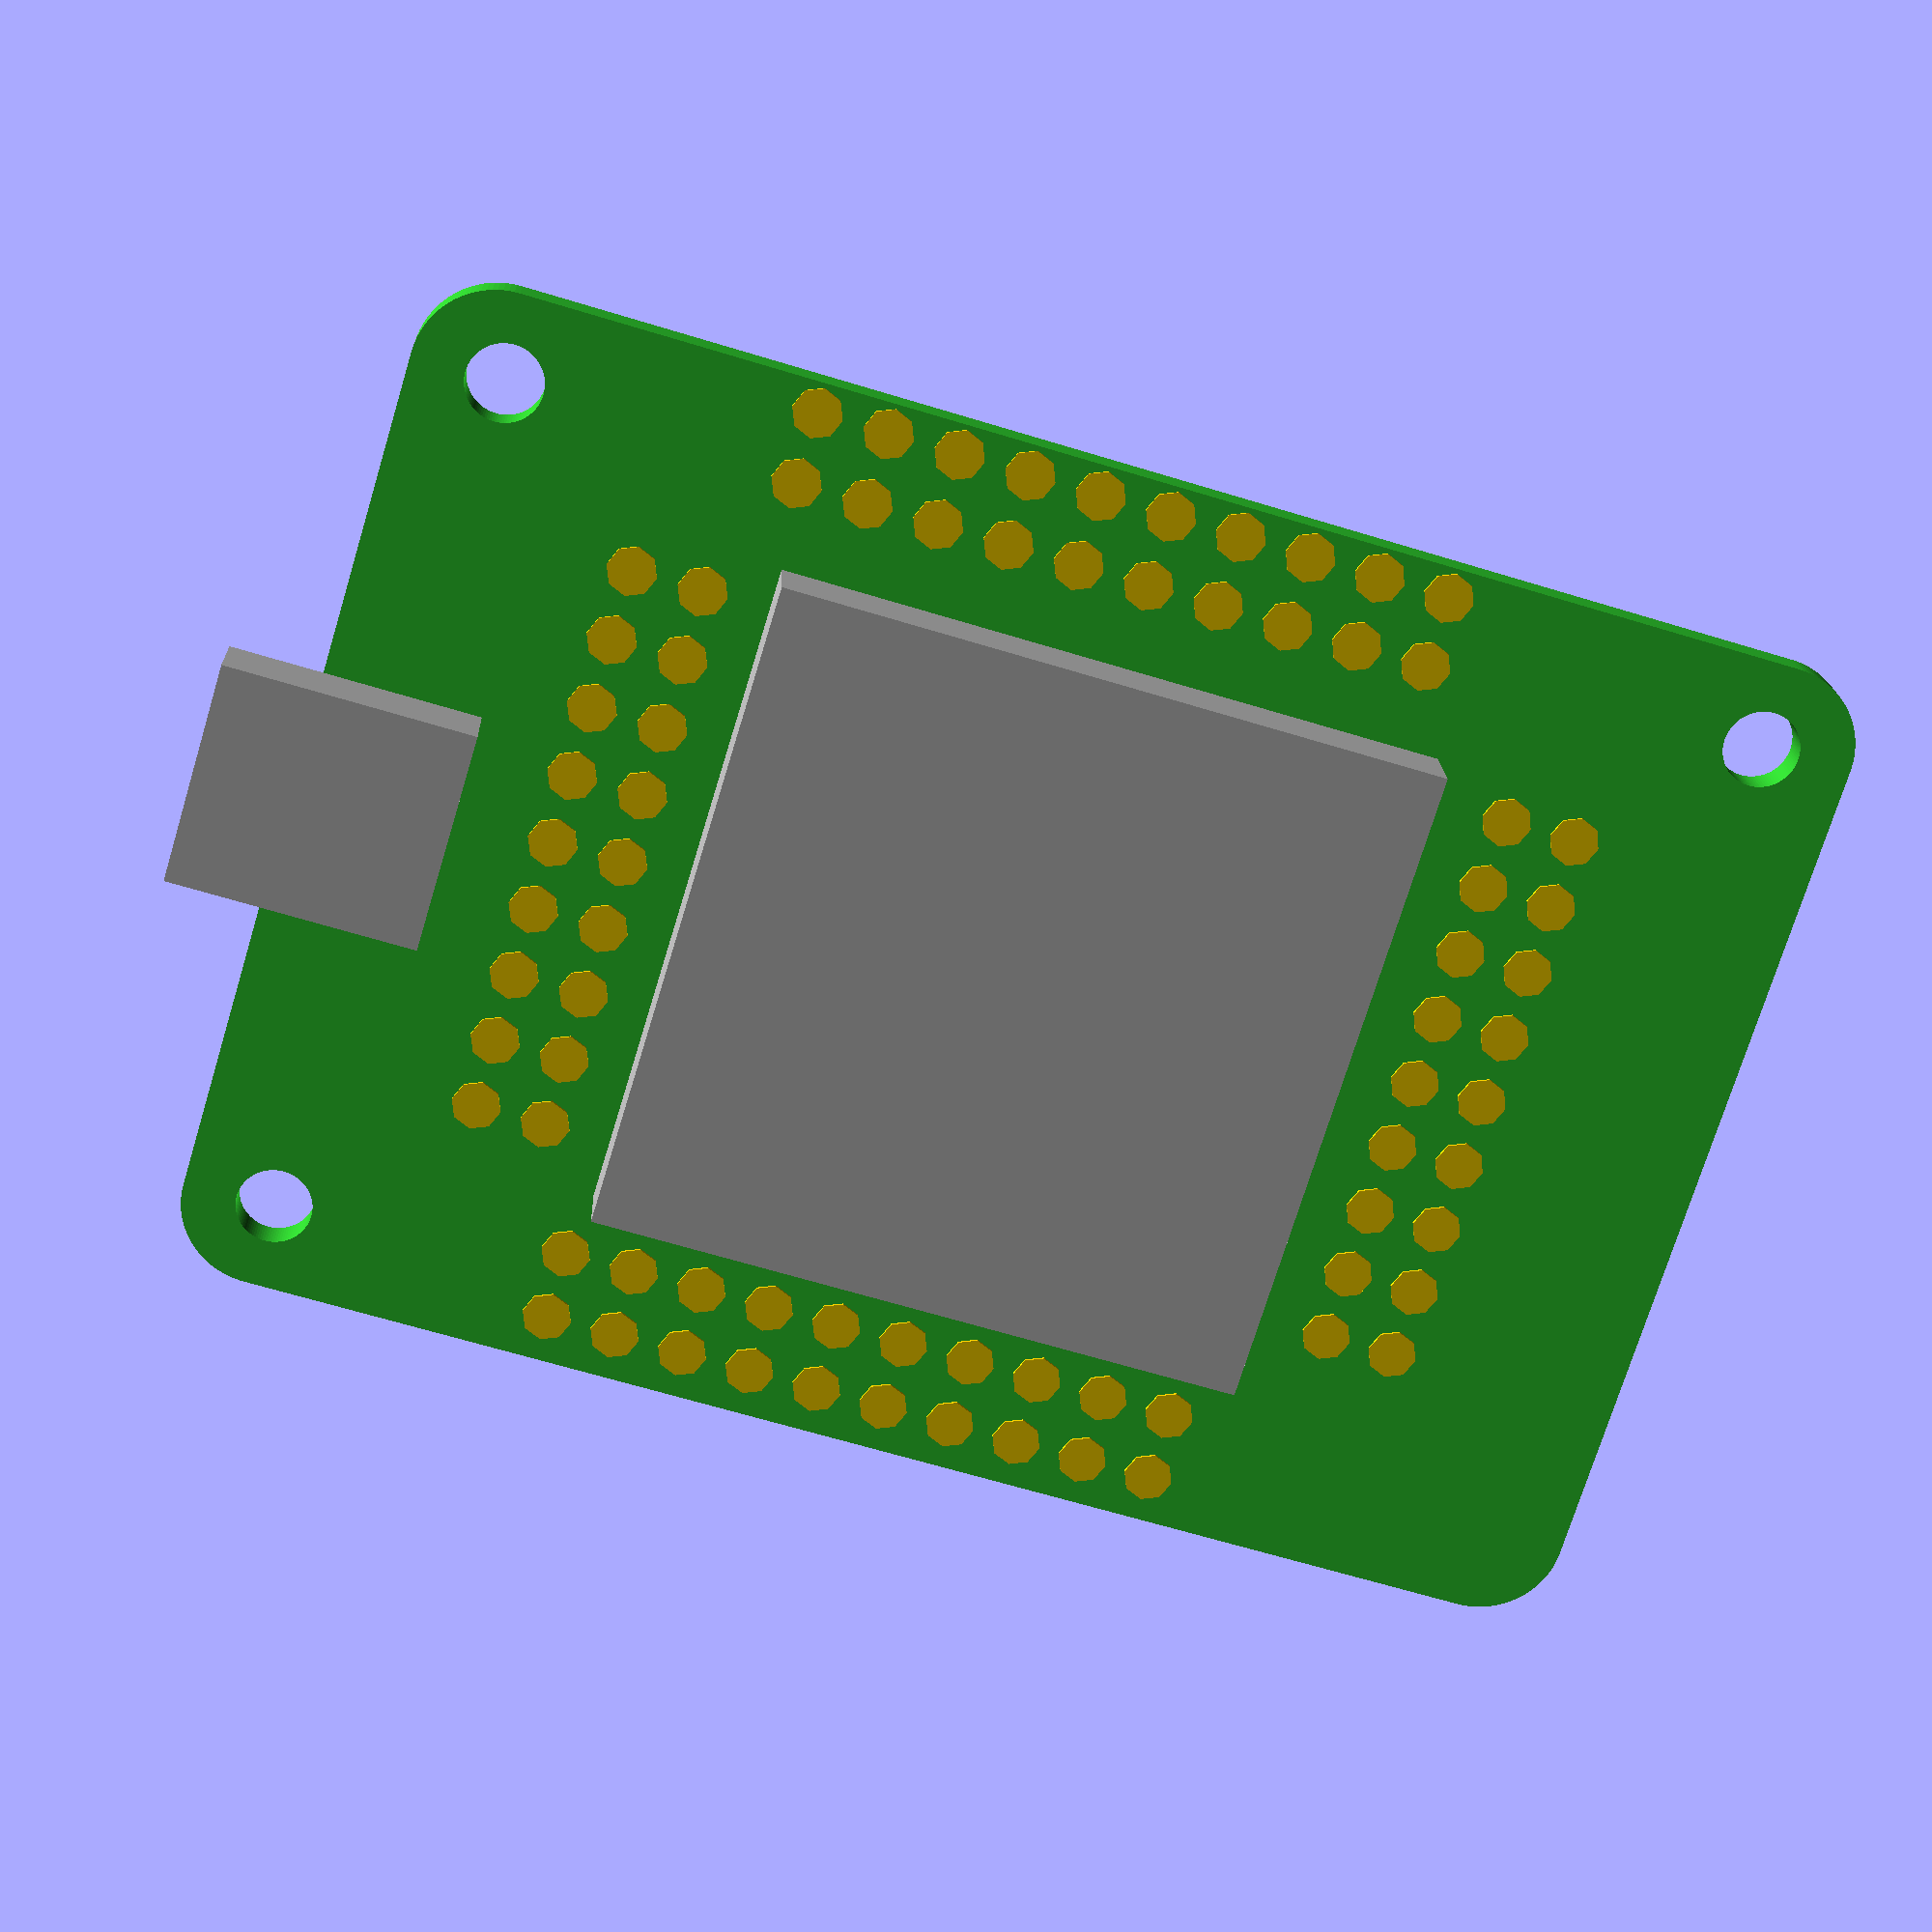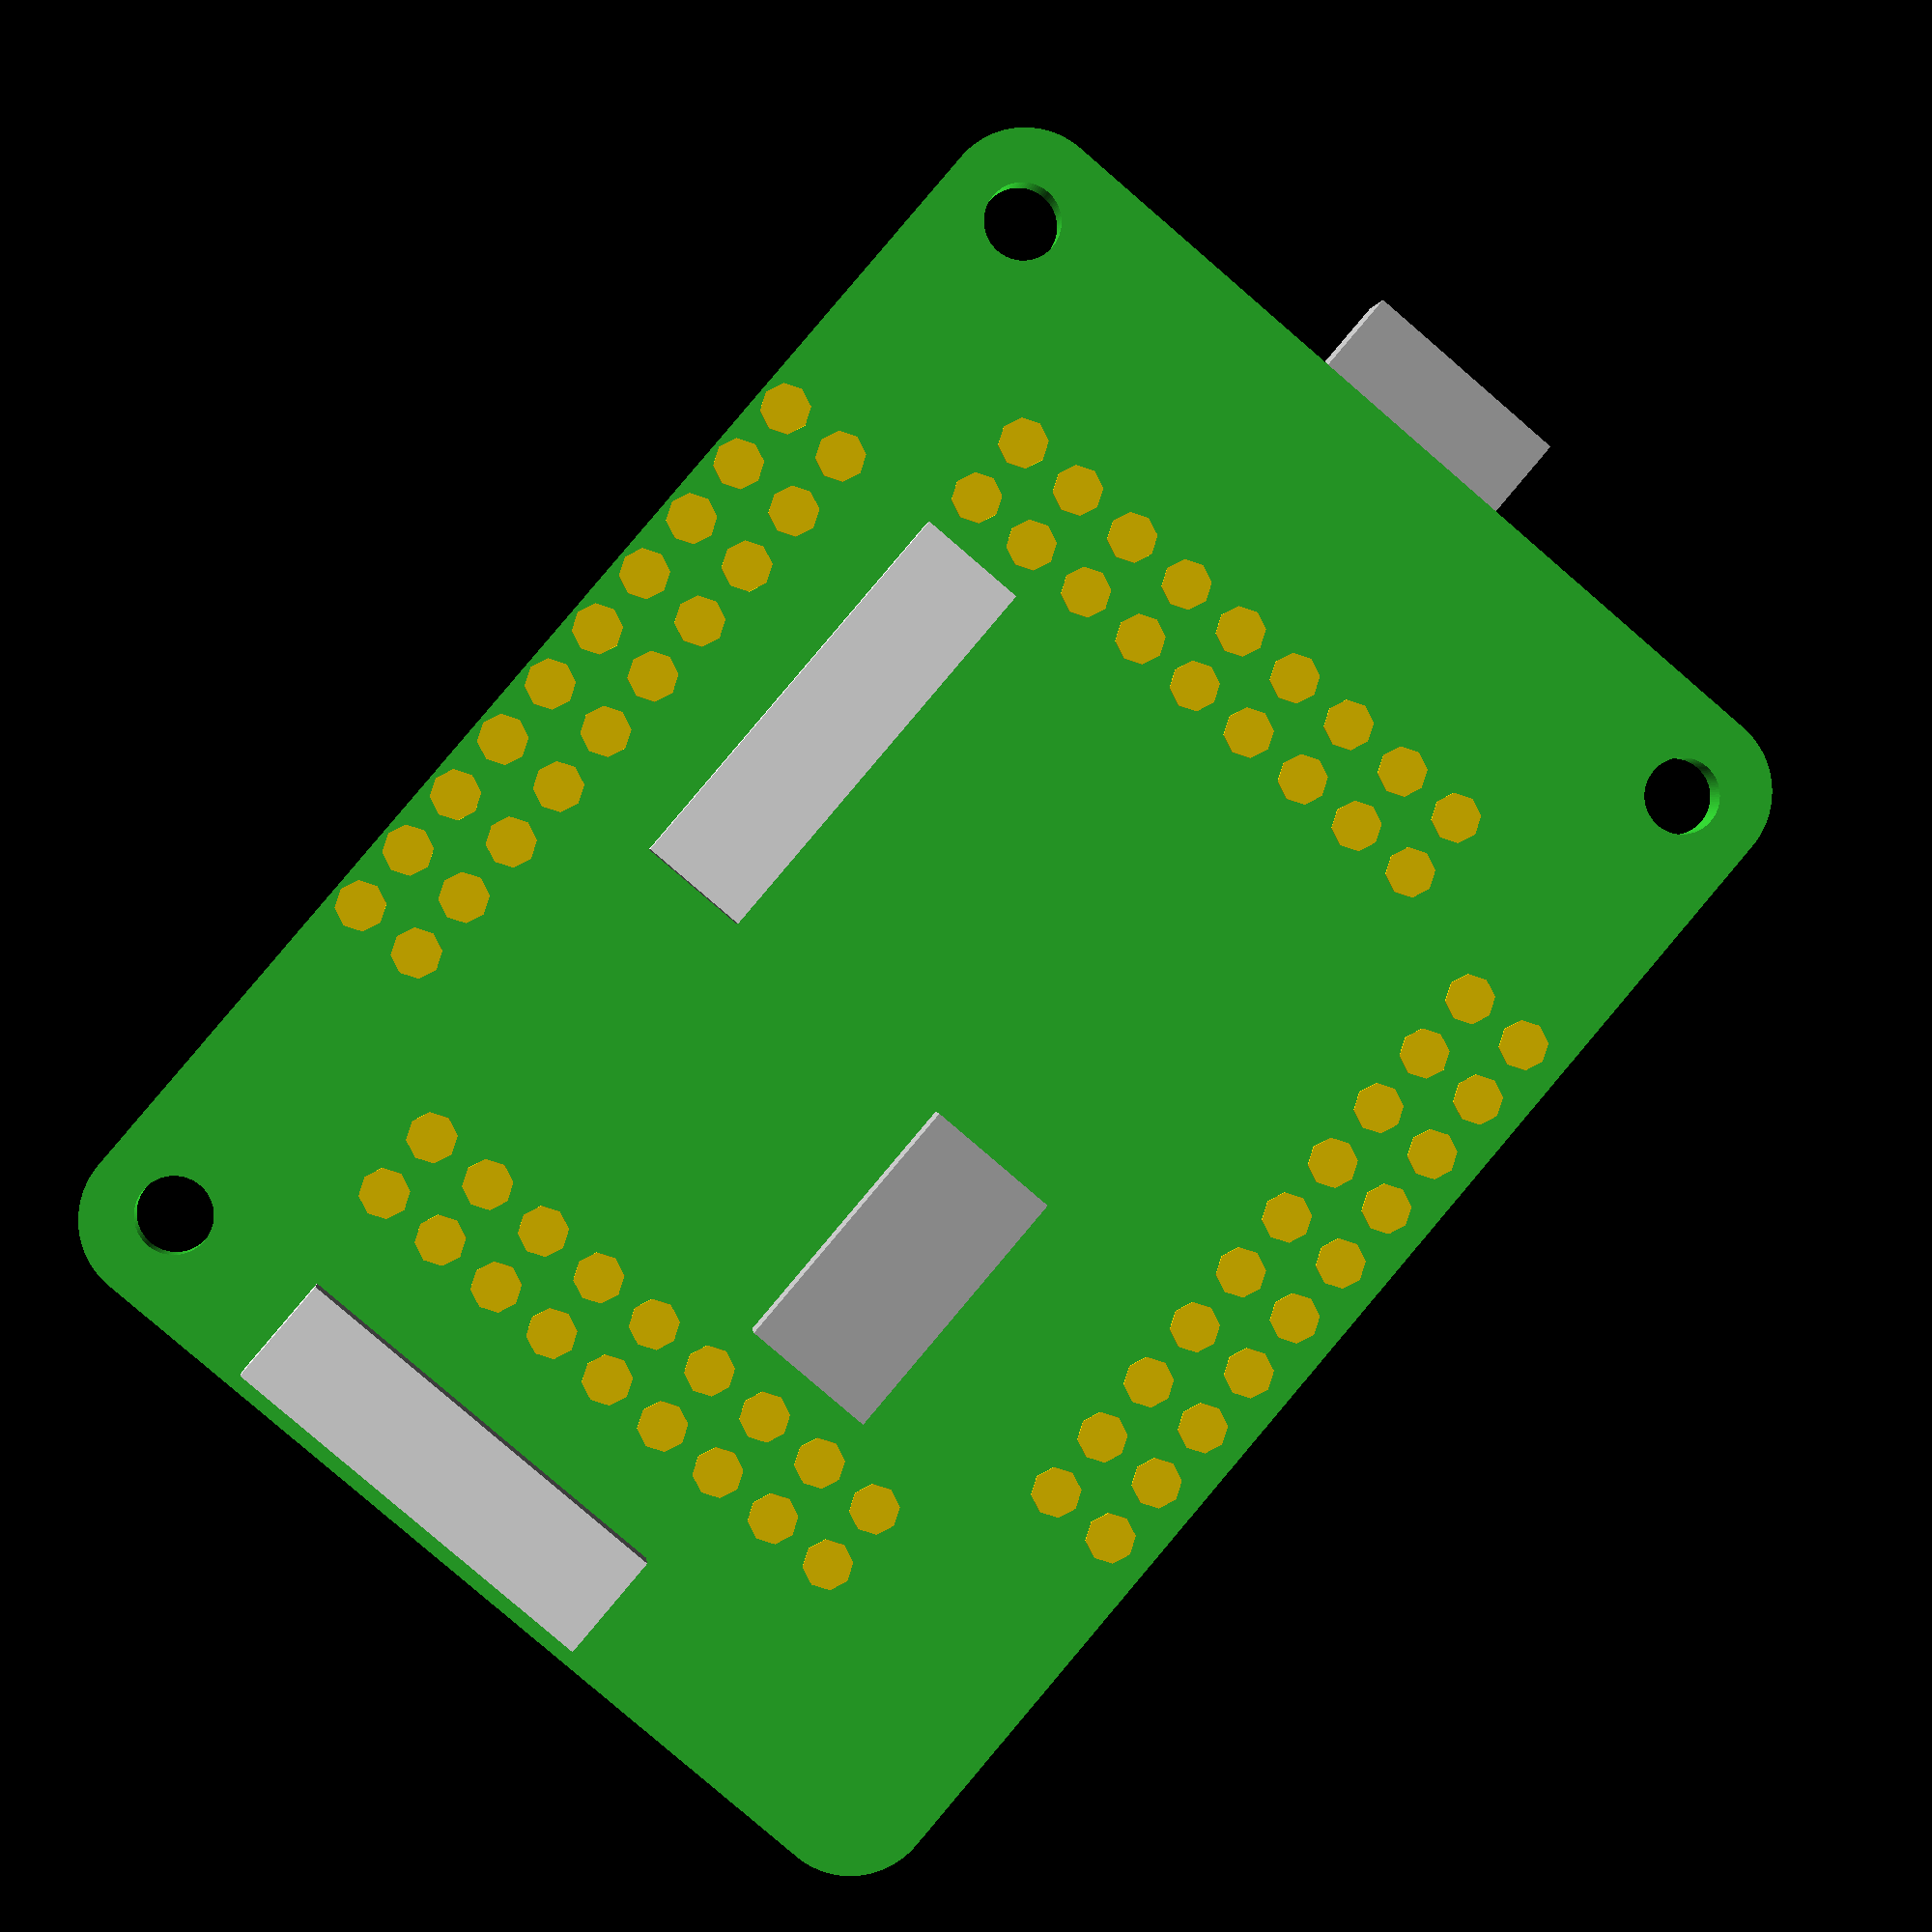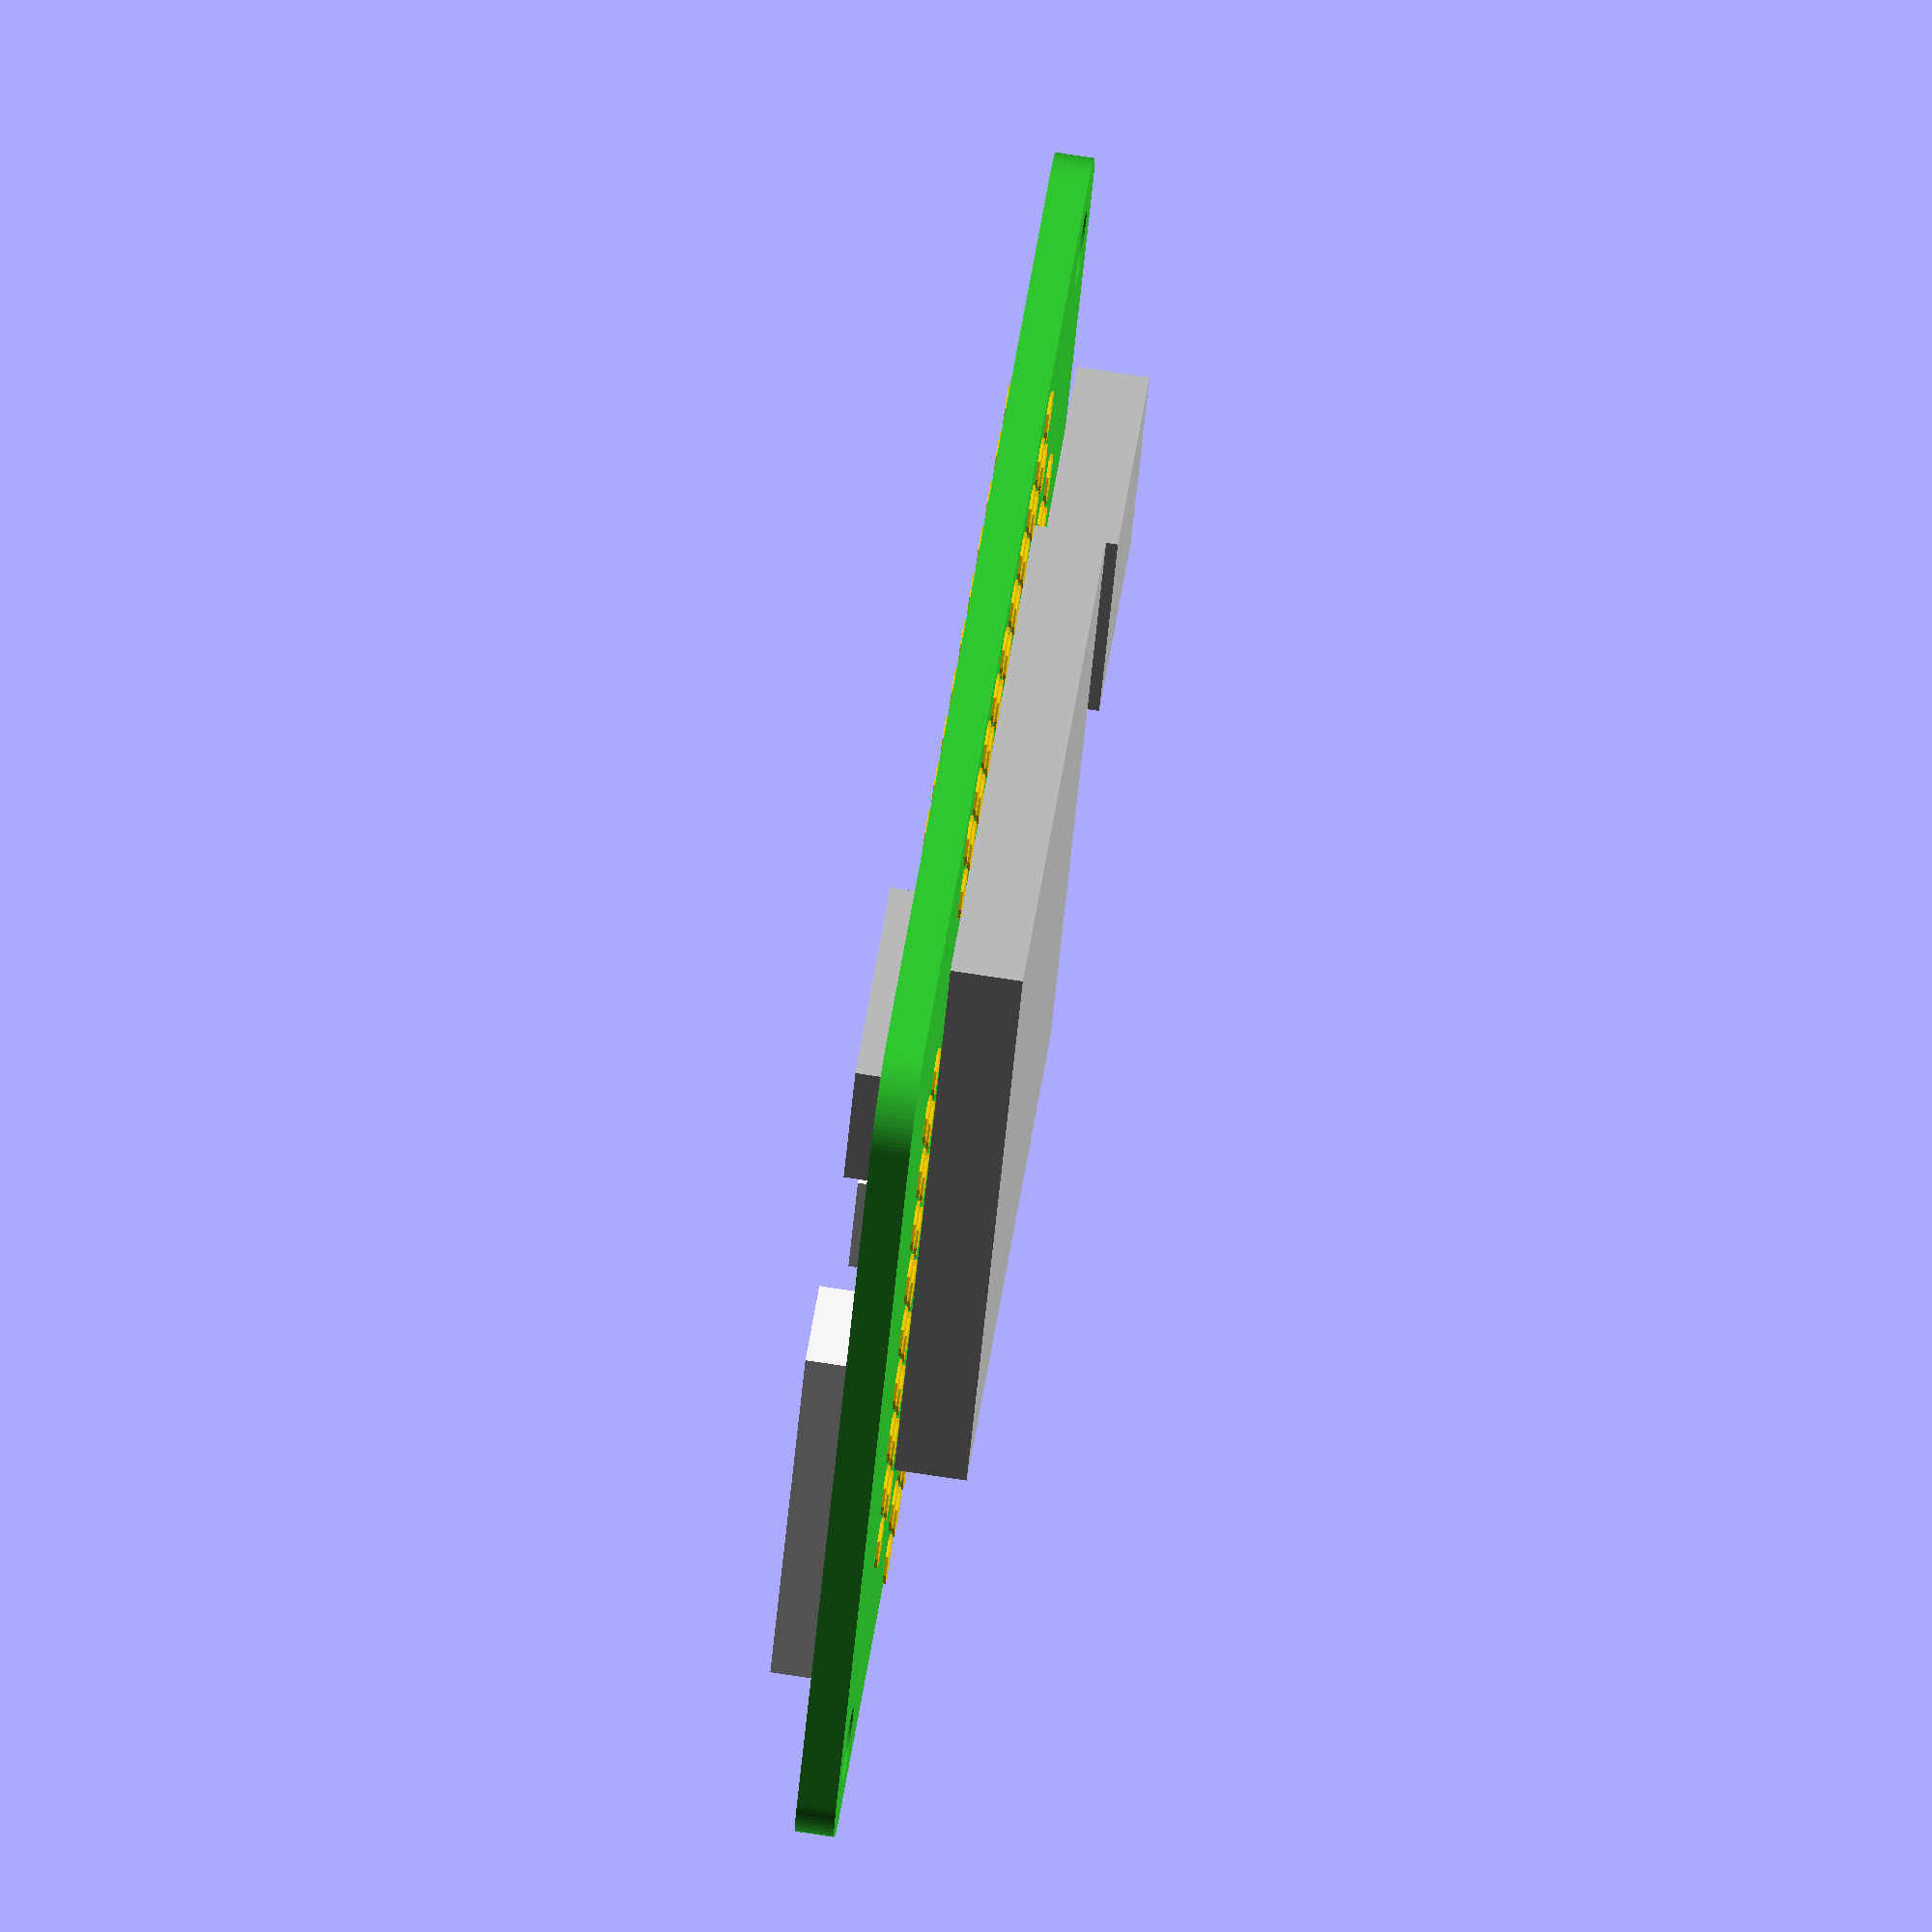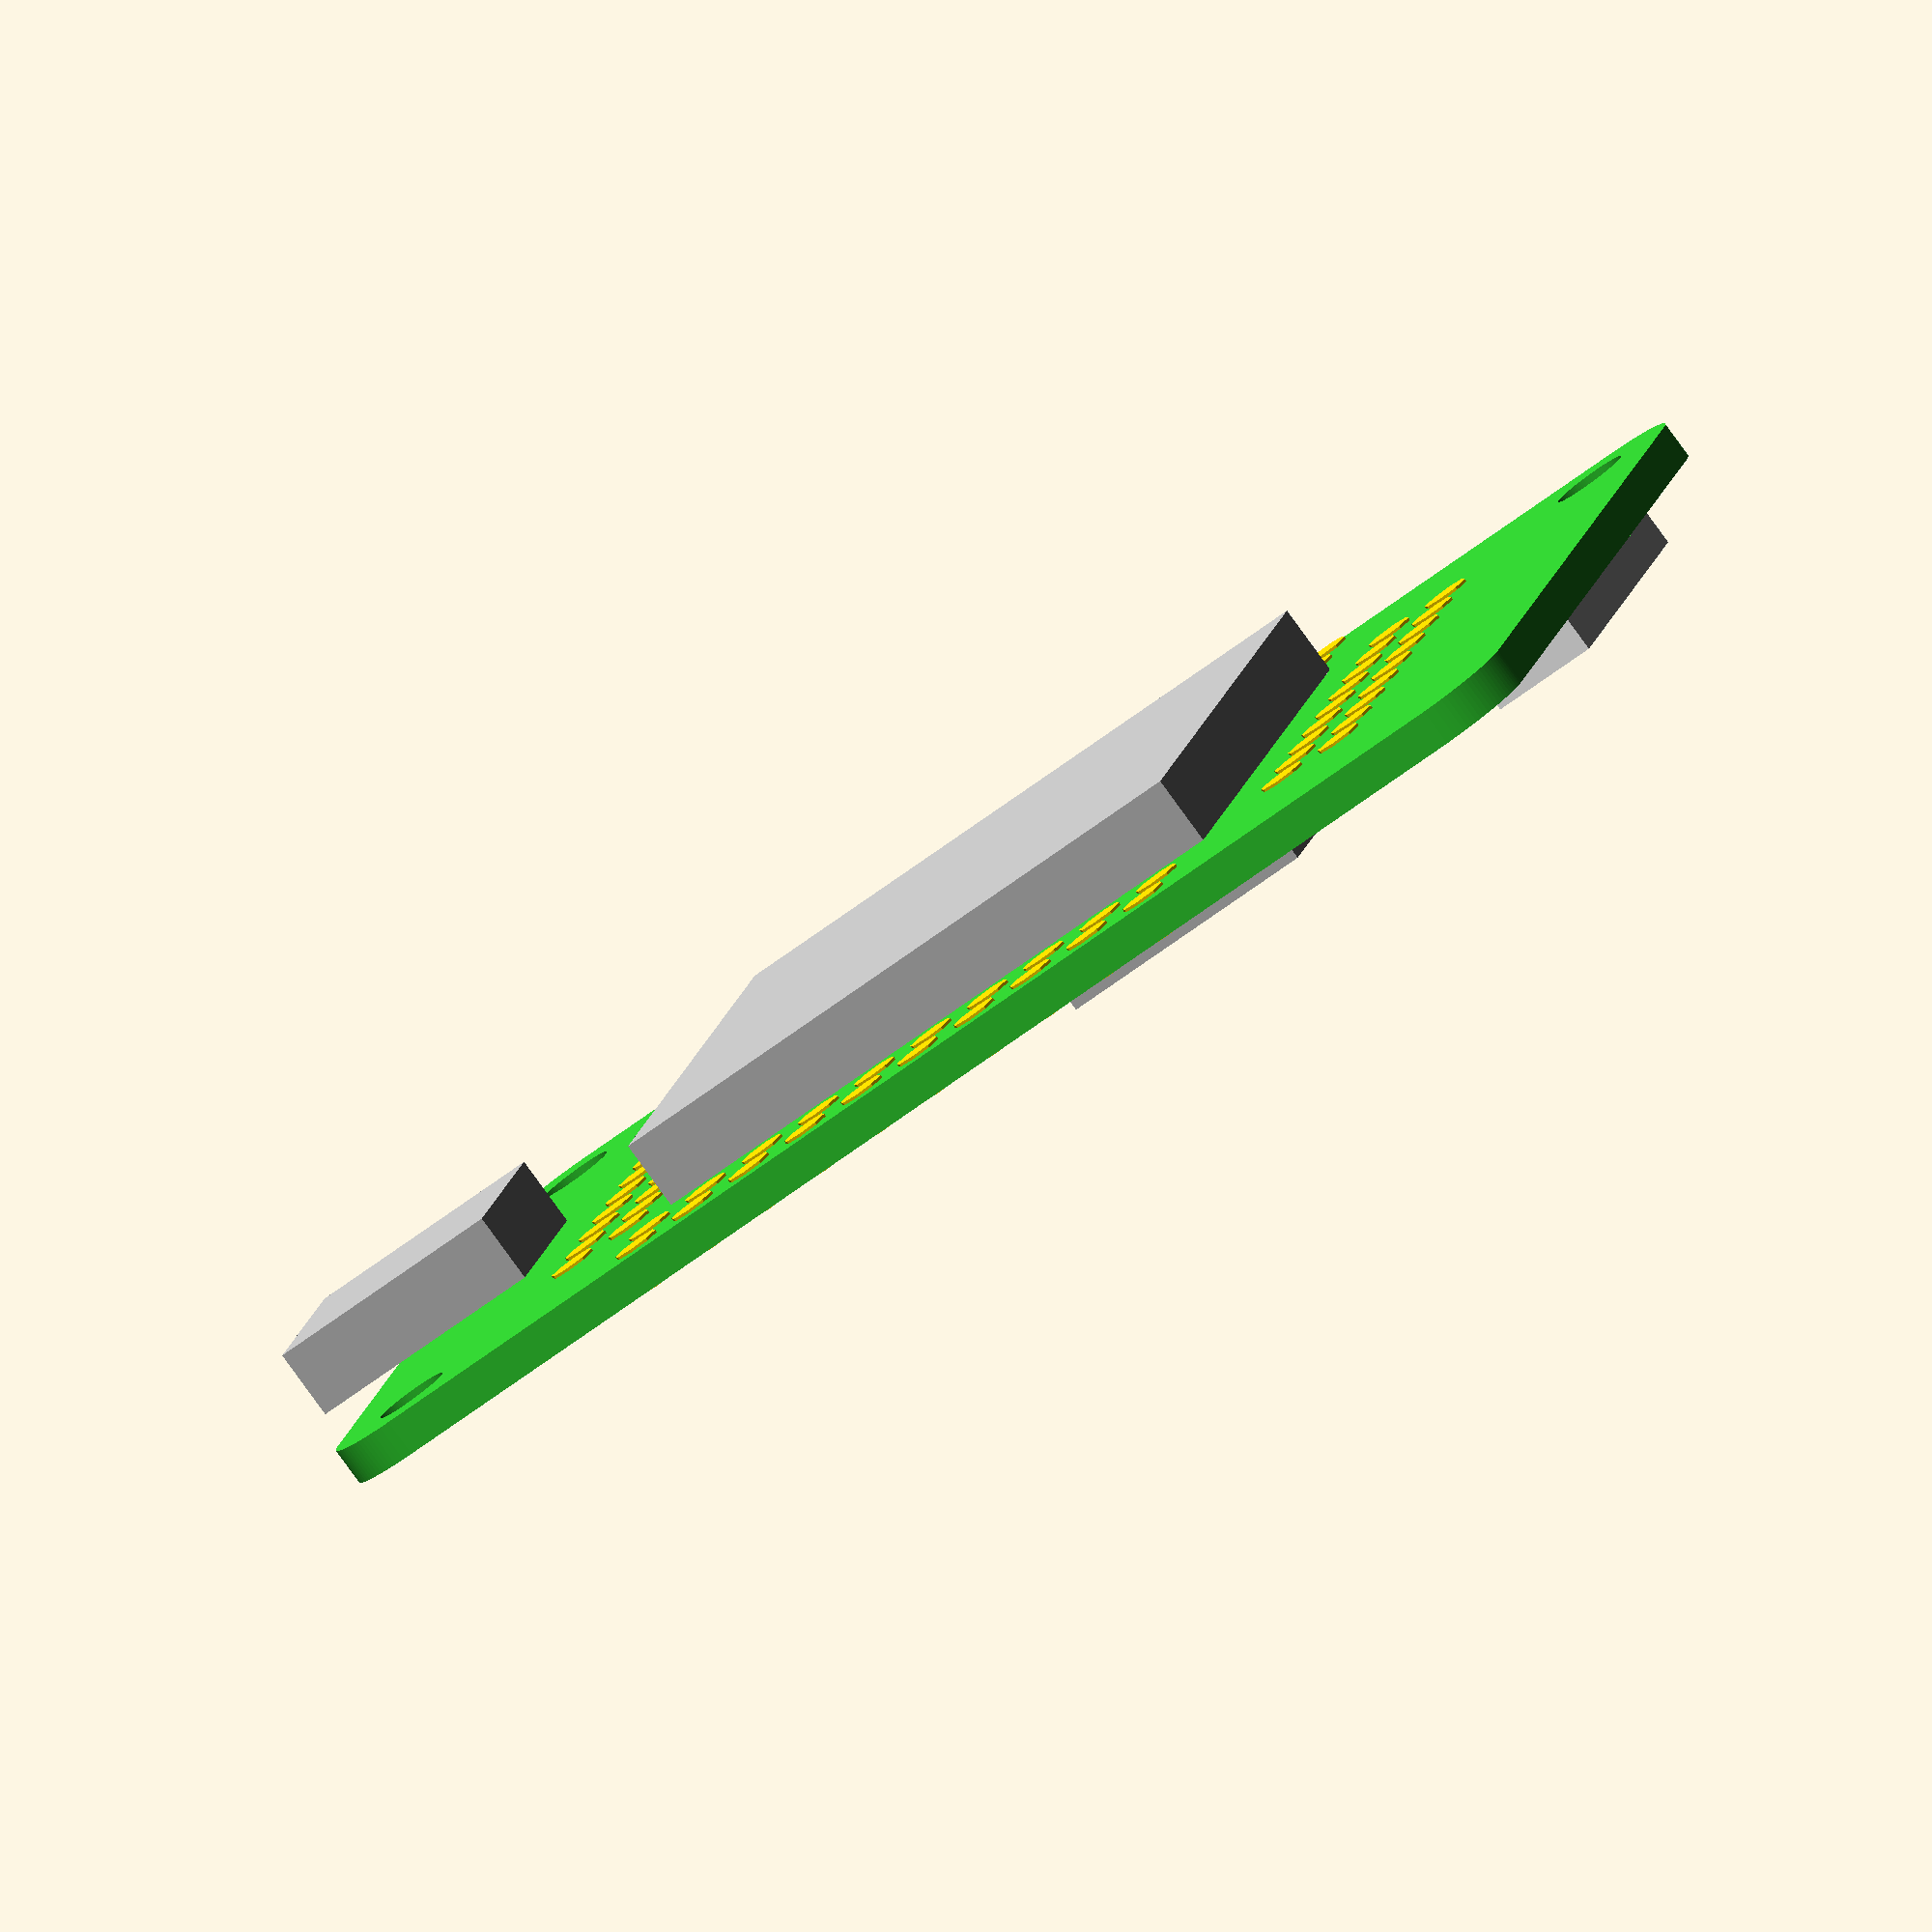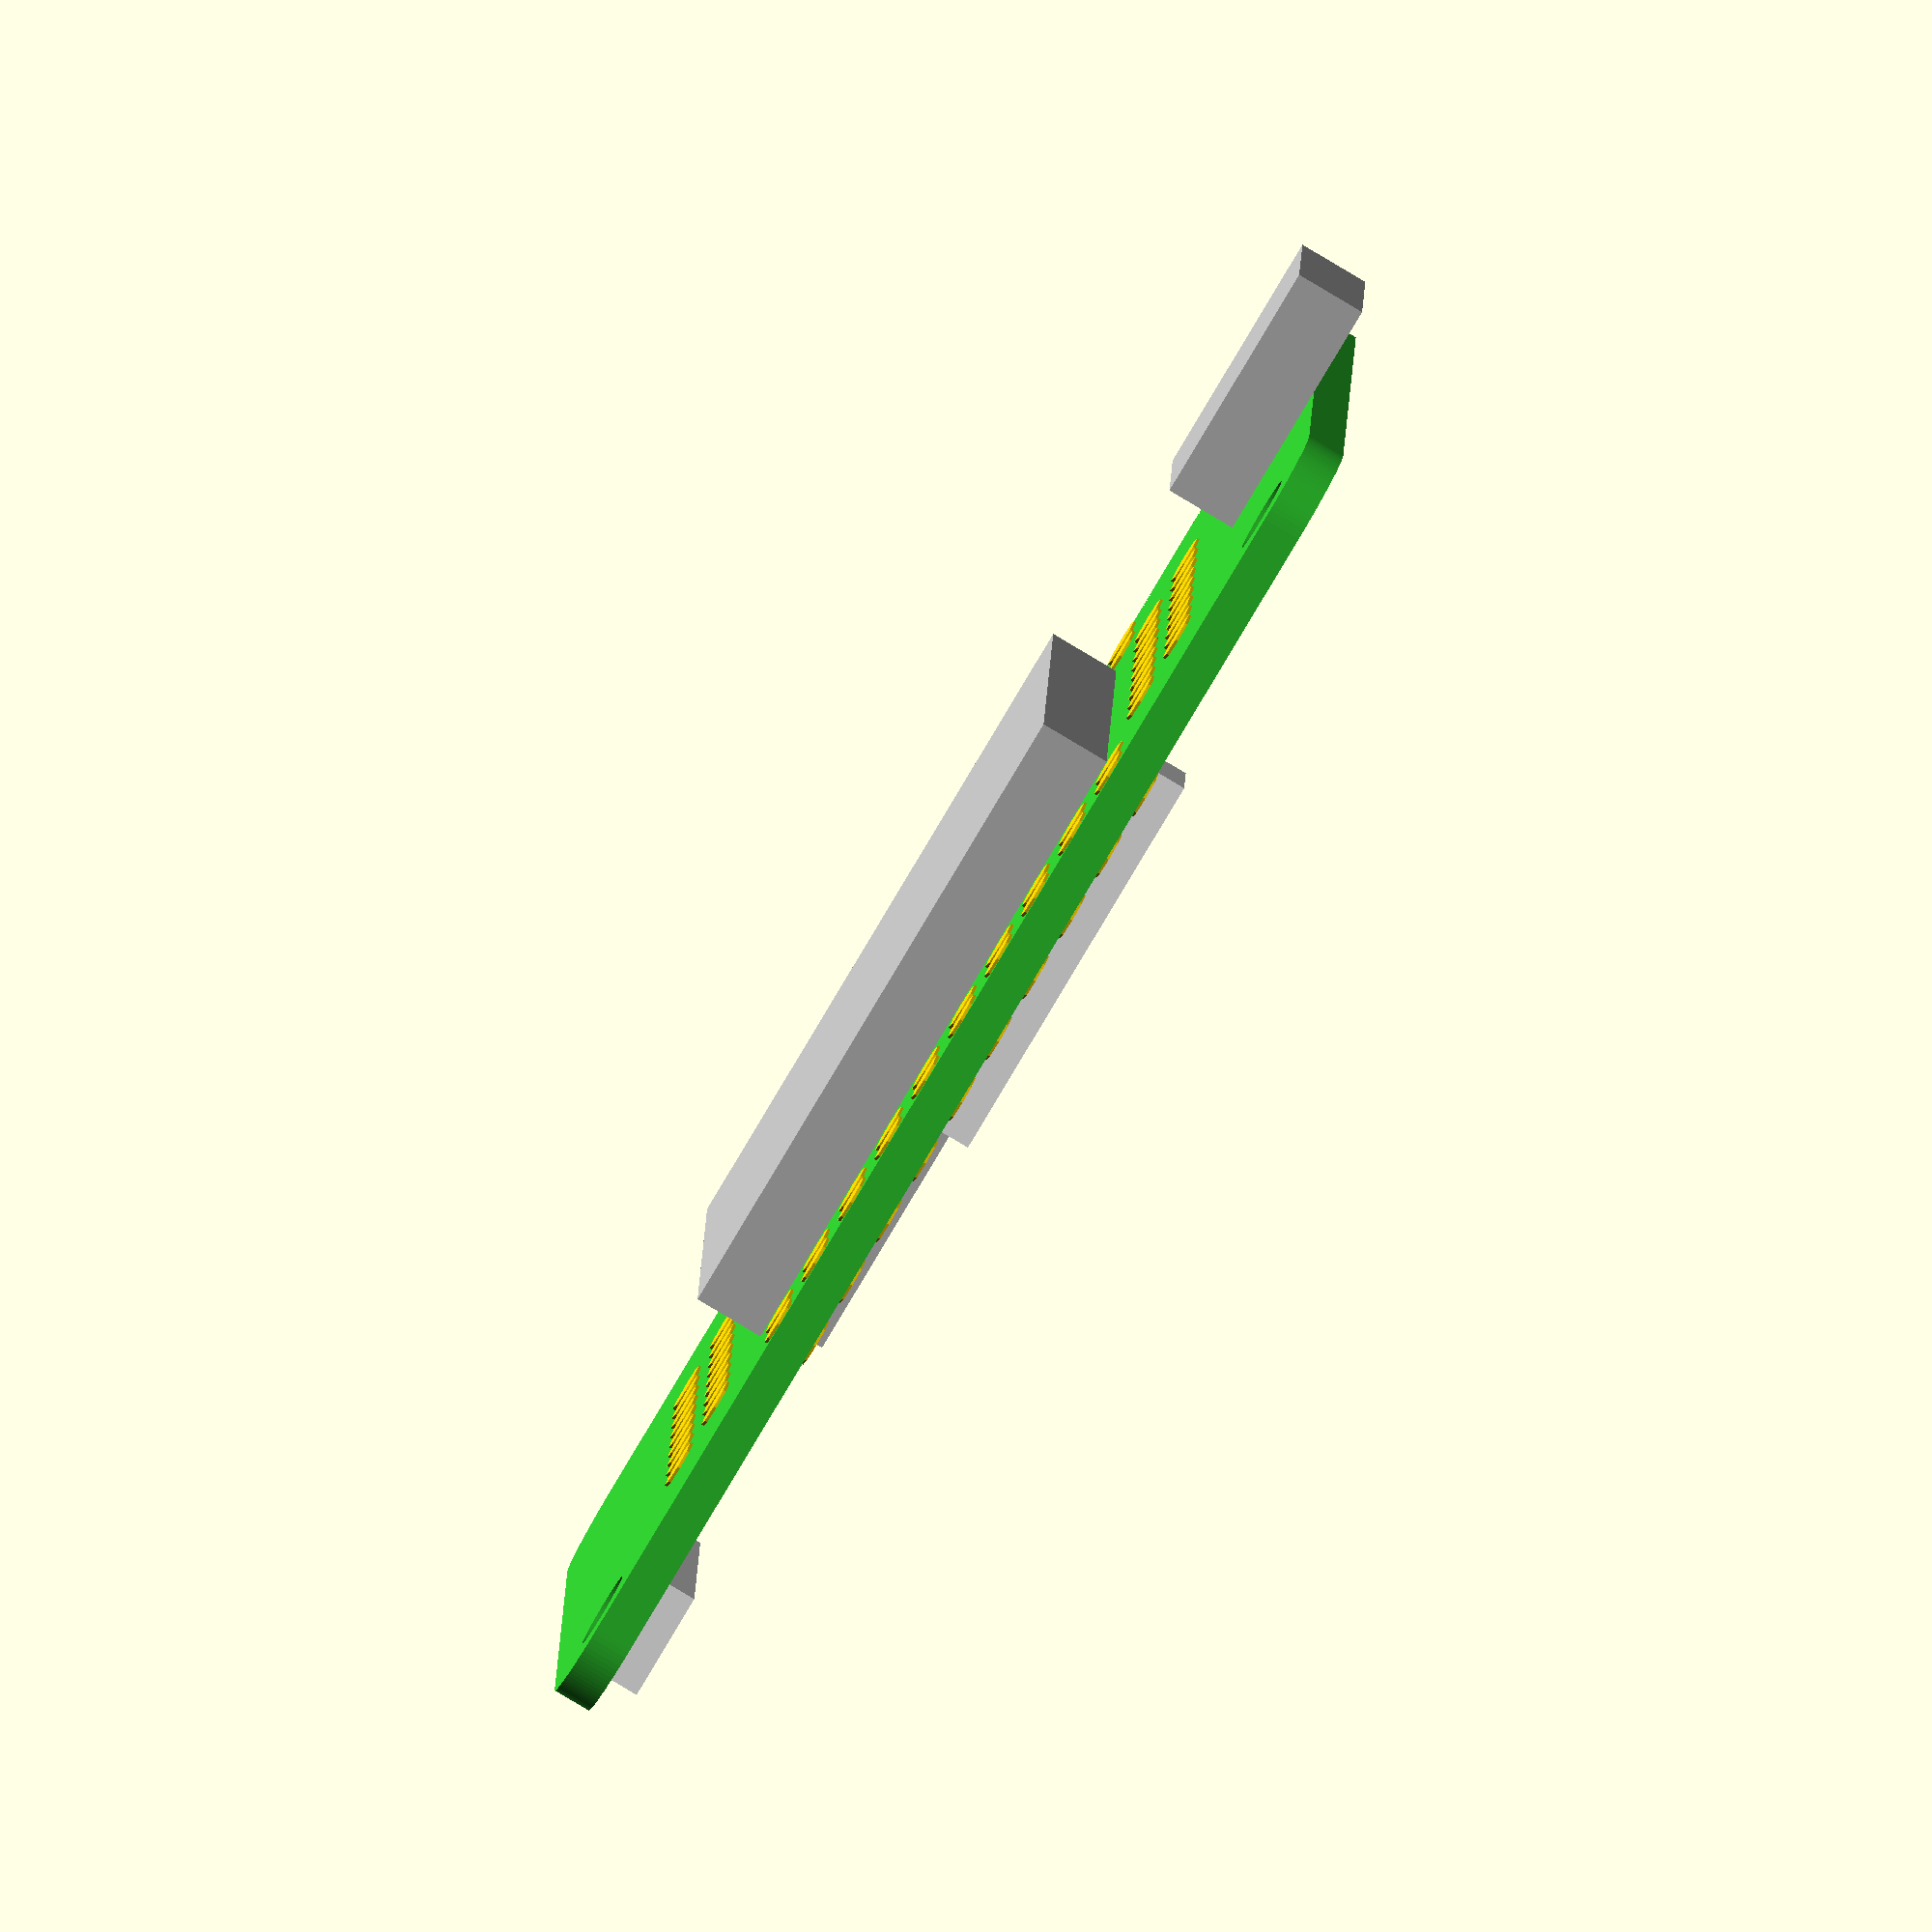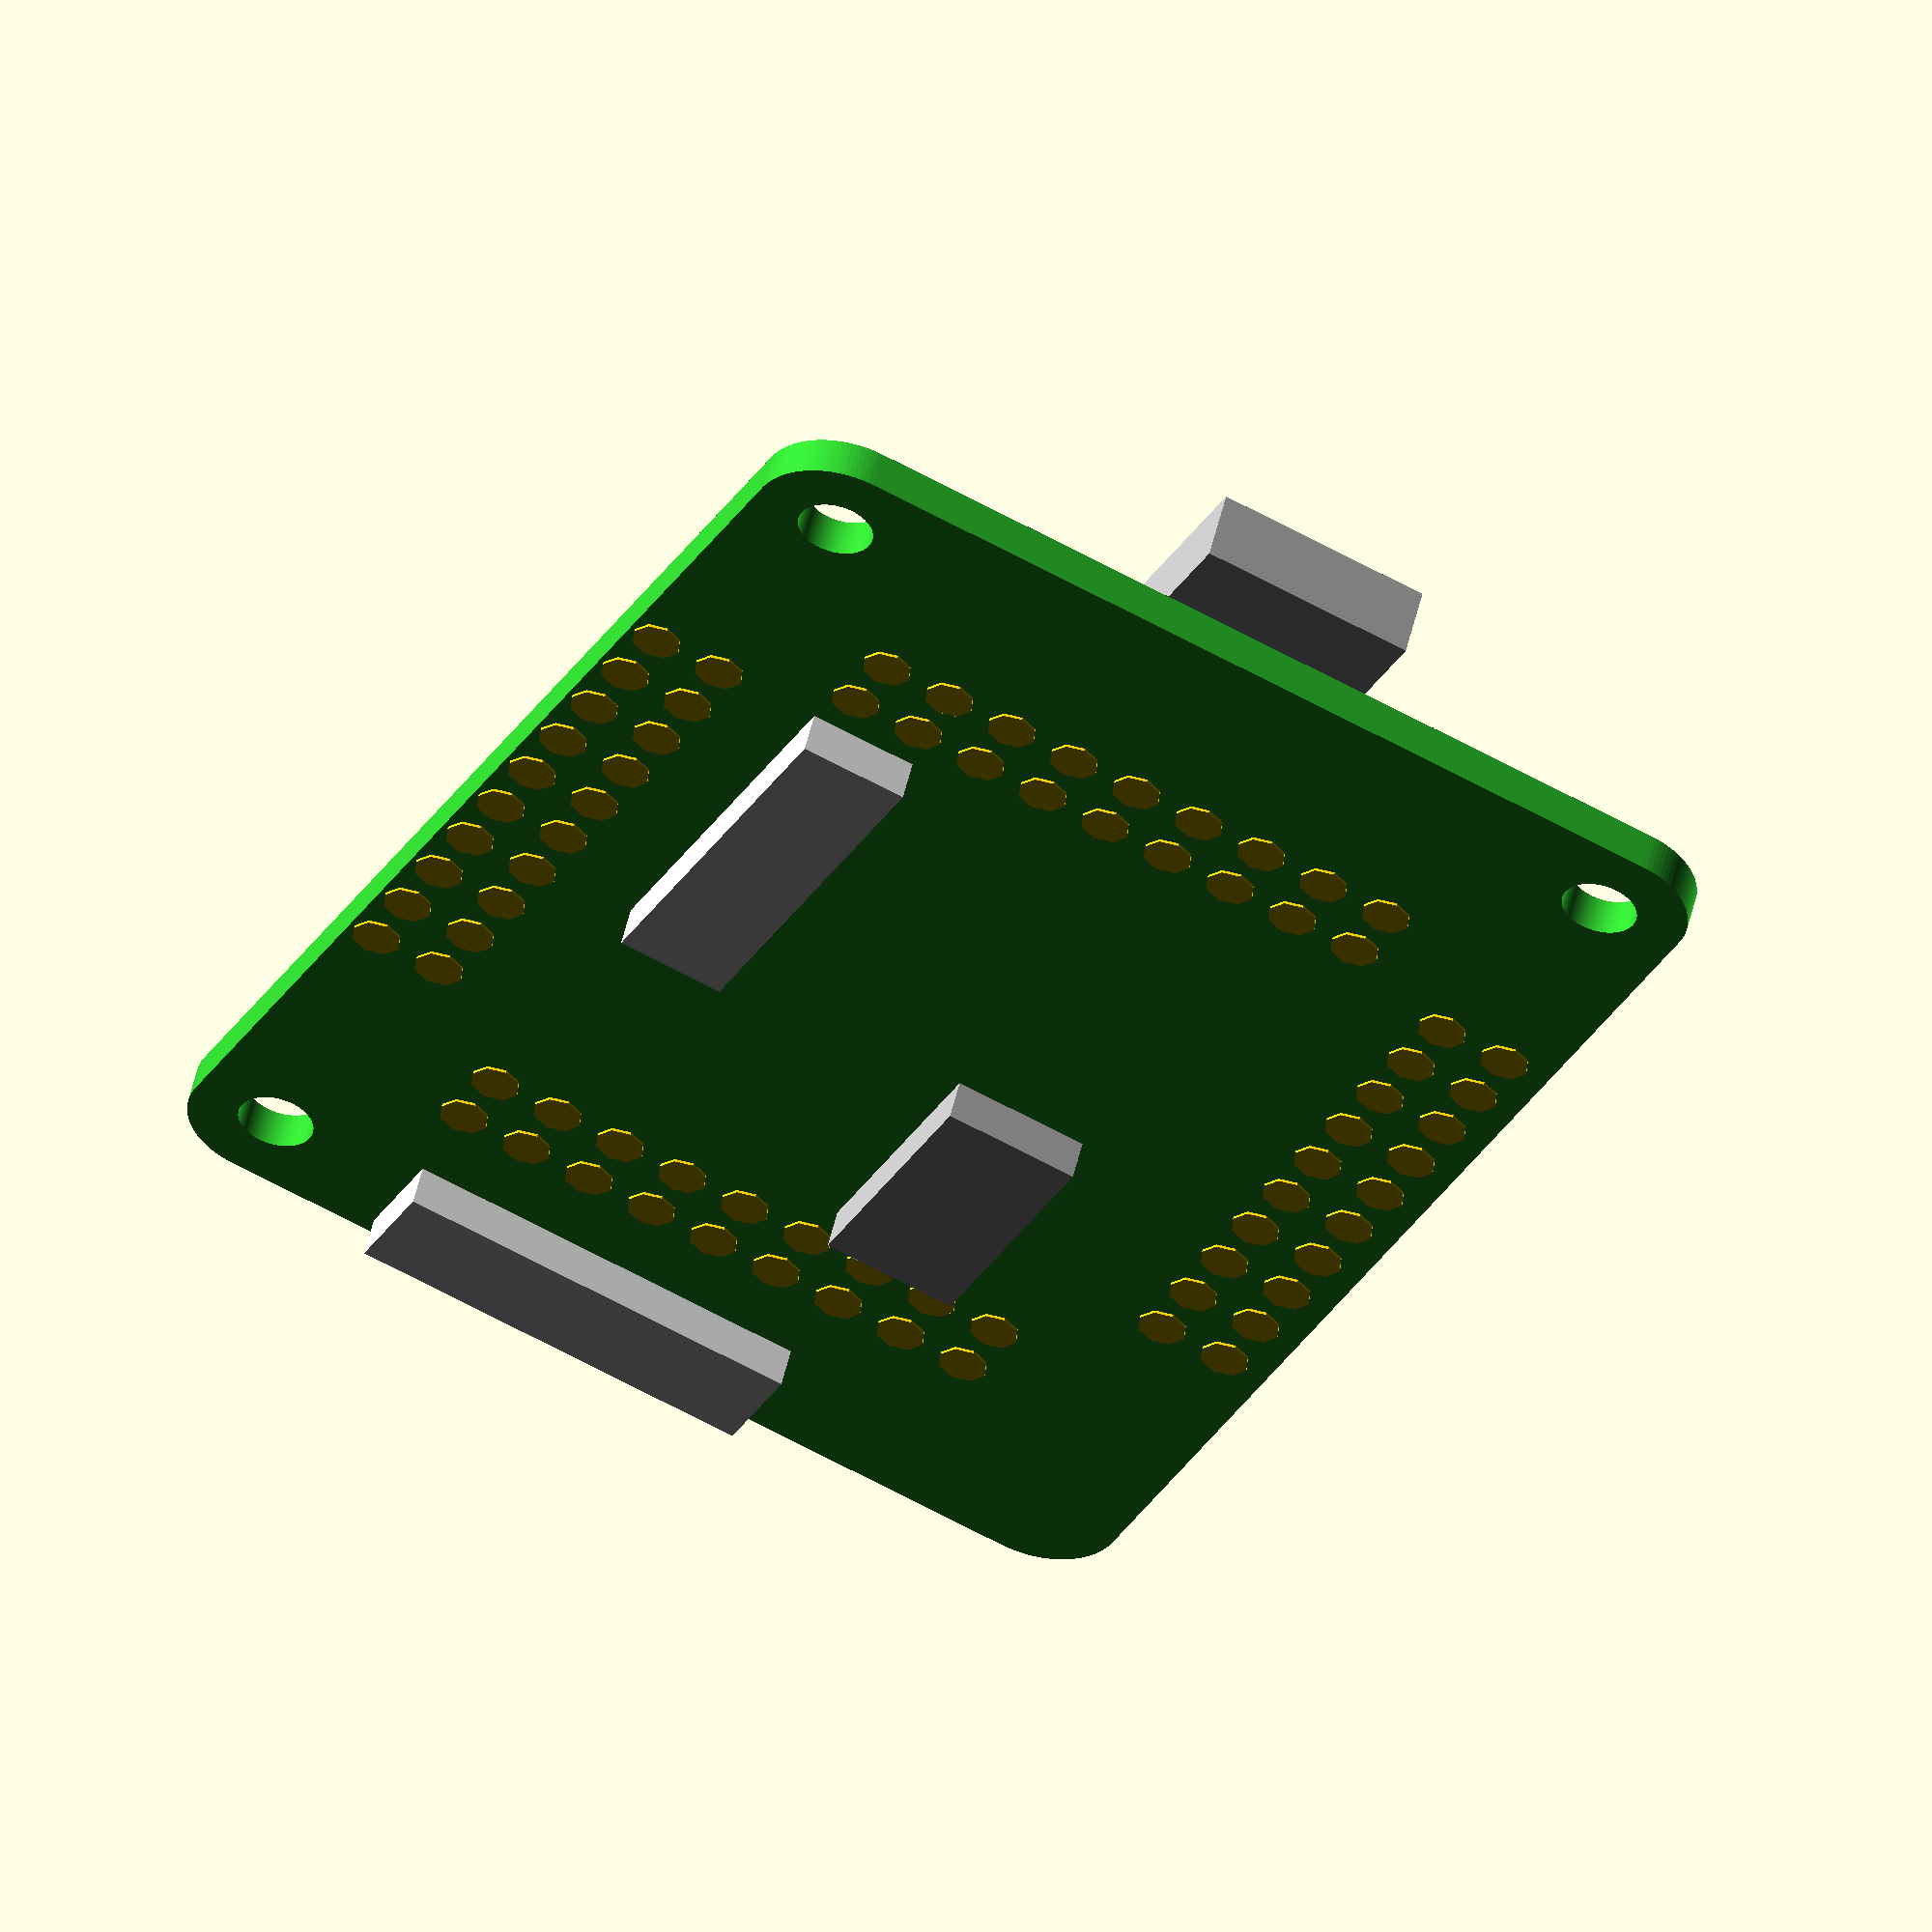
<openscad>

$fn=100;

//on_off_switch();

//pi_zero();

sipeed_dock();

//translate ([0,100,0])
//pca9685();

//dc_dc();

//camera();

//mic();

//imu();

//esp8266();

//screen();

//screen_ST7789();

//speaker();

//I2S_card();



module header(pins, rows){
  color("darkgrey") cube([2.54*pins,2.54*rows,1.27]);
  
  color("gold")
  for(x=[0:pins-1],y=[0:rows-1])
    translate([x*2.54+(1.27+.6)/2,y*2.54+(1.27+.6)/2,-3.5]) cube([0.6,0.6,11.5]);
}

module pads(pins, rows){
    color("gold")
    for(x=[0:pins-1],y=[0:rows-1])
        translate([x*2.54+(1.27+.6)/2,y*2.54+(1.27+.6)/2,-1.5]) cylinder(d=1.8, h=1.6, $fn=8);
}


module pi_zero(){
    // PCB
    color("limegreen") difference(){
        hull(){
            translate([-(65-6)/2,-(30-6)/2,0]) cylinder(r=3, h=1.4 );
            translate([-(65-6)/2, (30-6)/2,0]) cylinder(r=3, h=1.4 );
            translate([ (65-6)/2,-(30-6)/2,0]) cylinder(r=3, h=1.4 );
            translate([ (65-6)/2, (30-6)/2,0]) cylinder(r=3, h=1.4 );
        }
        
        translate([-65/2+3.5,-30/2+3.5,-1]) cylinder(d=2.75, h=3);
        translate([-65/2+3.5, 30/2-3.5,-1]) cylinder(d=2.75, h=3);
        translate([65/2-3.5,-30/2+3.5,-1]) cylinder(d=2.75, h=3);
        translate([65/2-3.5, 30/2-3.5,-1]) cylinder(d=2.75, h=3);
    }
    
    // Header
    translate([-10*2.54,30/2-2.54-3.5,1.4])
    header(20,2);
    
    translate([-65/2,-30/2,1.4]){
        color("silver"){
        
            // micro USB
            translate([41-8/2,-1.5,0]) cube([8,6,2.6]);
            translate([54-8/2,-1.5,0]) cube([8,6,2.6]);        
            
            // HDMI
            translate([6.9,-1.5,0]) cube([13,7,3]);
        }
    
        color("darkgrey"){
        
            // Camera
            translate([64-4/2,7.1,0]) cube([4,16,2.5]);
        }
    
        // Micro SD Card
        color("silver") translate([0,8.6,-0]) cube([13,14,1.5]);    
        color("darkgrey") translate([-2.4,10.1,0]) cube([2.4,11,1]);
    }
}


module sipeed_dock(){
    // PCB
    color("limegreen") difference(){
        hull(){
            translate([-(52.324-6)/2,-(37.338-6)/2,0]) cylinder(r=3, h=1.4 );
            translate([-(52.324-6)/2, (37.338-6)/2,0]) cylinder(r=3, h=1.4 );
            translate([ (52.324-6)/2,-(37.338-6)/2,0]) cylinder(r=3, h=1.4 );
            translate([ (52.324-6)/2, (37.338-6)/2,0]) cylinder(r=3, h=1.4 );
        }
        
        translate([-45.72/2,-31.115/2,-1]) cylinder(d=2.75, h=3);
        //translate([-45.72/2, 31.115/2,-1]) cylinder(d=2.75, h=3);
        translate([45.72/2,-31.115/2,-1]) cylinder(d=2.75, h=3);
        translate([45.72/2, 31.115/2,-1]) cylinder(d=2.75, h=3);
    }
    
    // Headers
    translate([-5*2.54+1.27,32/2-2.54,1.4])
    pads(10,2);
    
    translate([-5*2.54+1.27,-32/2-2.54,1.4])
    pads(10,2);
    
    translate([-32/2-2.54,0-2.54*5+1.27,1.4])
    pads(2,9);
    
    translate([32/2-2.54,0-2.54*5+1.27,1.4])
    pads(2,9);
    
    


        
    // micro USB
    color("silver") translate([41/2, 0-4, 1.4]) cube([9,8,2.6]);

     
    // M1w Kendrite 210
    color("silver") translate([-24/2, -24/2, 1.4]) cube([24,24,2.6]);
    
    //LCD connector
    color("white") translate([-51/2,-10.25, -1.5]) cube([4,15,1.5]);    
    
    // Camera Connector
    color("white") translate([-2.5,-11.25, -1.5]) cube([15, 4, 1.5]); 
    
    // Micro SD Card
    color("silver") translate([-13,2.4,-1.5]) cube([10,5,1.5]);    
    
    
}



module pca9685(withHeader=true){  
  
    // PCB
    color("limegreen") difference(){
        translate([0,0,0]) hull(){
            translate([-(62.5-6)/2,-(25.4-6)/2,0]) cylinder(r=3, h=1.4 );
            translate([-(62.5-6)/2, (25.4-6)/2,0]) cylinder(r=3, h=1.4 );
            translate([ (62.5-6)/2,-(25.4-6)/2,0]) cylinder(r=3, h=1.4 );
            translate([ (62.5-6)/2, (25.4-6)/2,0]) cylinder(r=3, h=1.4 );
        }
        
        translate([-55.9/2,-18.8/2,-1]) cylinder(d=2.75, h=3);
        translate([-55.9/2, 18.8/2,-1]) cylinder(d=2.75, h=3);
        translate([55.9/2,-18.8/2,-1]) cylinder(d=2.75, h=3);
        translate([55.9/2, 18.8/2,-1]) cylinder(d=2.75, h=3);
    } 
    
    
    // capacitor
    color("silver")
    translate([-(62.5/2)+17.1,(25.4-8.3)/2,1.4])
    cylinder(d=8.3, h=12.7);
    
    //power connector
    color("blue")
    translate([-(62.5/2)+25.1+2.54*2,(25.4-8.3)/2,1.4])
    cube([2.54*2,4,8]);
    
    // Header top
    translate([-(62.5/2)+5.65,-25.4/2,1.4])
    header(4,3);
    
    translate([2.25,-25.4/2,1.4])
    header(4,3);
    
    translate([-2.25-2.54*4,-25.4/2,1.4])
    header(4,3);
    
    translate([62.5/2-5.65-2.54*4,-25.4/2,1.4])
    header(4,3);
    
    translate([62.5/2,-25.4/2+5.08,1.4])
    rotate([0,0,90])
    header(6,1);
    
    translate([-62.5/2+2.54,-25.4/2+5.08,1.4])
    rotate([0,0,90])
    header(6,1);

  
}

module screen_ST7789(){  
  
   
    //lcd screen frame
    color("white")
    translate([-(60.26)/2,-(42.72)/2, 0])
    cube([60.26, 42.72, 2.45]);
    
    //screen
    color("darkgrey")
    translate([-(48.96/2)+3,-(36.72/2),0.1])
    cube([48.96,36.72,2.7]);
    
    //spi connector
    //translate([58.42/2-2.5,-43.18/2+7.62,1.4])
    //rotate([0,0,90])
    //header(8,1);
    
    //translate([-58.42/2+2.54+2.5,-43.18/2+5.08,1.4])
    //rotate([0,0,90])
    //header(4,1);

  
}



module screen_ST7735(withHeader=false){  
  
    // PCB
    color("limegreen") difference(){
        translate([0,0,0]) hull(){
            translate([-(58.2-4)/2,-(34.7-4)/2,0]) cylinder(r=2, h=1.7 );
            translate([-(58.2-4)/2, (34.7-4)/2,0]) cylinder(r=2, h=1.7 );
            translate([ (58.2-4)/2,-(34.7-4)/2,0]) cylinder(r=2, h=1.7 );
            translate([ (58.2-4)/2, (34.7-4)/2,0]) cylinder(r=2, h=1.7 );
        }
        
        translate([-52/2,-28.5/2,-1]) cylinder(d=2.1, h=3);
        translate([-52/2, 28.5/2,-1]) cylinder(d=2.1, h=3);
        translate([52/2,-28.5/2,-1]) cylinder(d=2.1, h=3);
        translate([52/2, 28.5/2,-1]) cylinder(d=2.1, h=3);
    } 
    
    
    //lcd screen frame
    color("white")
    translate([-(46.5)/2,-(34.7)/2,1.7])
    cube([46.5,34.7,2.7]);
    
    //screen
    color("darkgrey")
    translate([-(38/2)+3,-(32/2),1.7])
    cube([38,32,3.7]);
    
    //spi connector
    //translate([58.42/2-2.5,-43.18/2+7.62,1.4])
    //rotate([0,0,90])
    //header(8,1);
    
    //translate([-58.42/2+2.54+2.5,-43.18/2+5.08,1.4])
    //rotate([0,0,90])
    //header(4,1);

  
}


module screen_ili9225(withHeader=false){  
  
    // PCB
    color("limegreen") difference(){
        translate([0,0,0]) hull(){
            translate([-(58.42-4)/2,-(43.18-4)/2,0]) cylinder(r=2, h=0.5 );
            translate([-(58.42-4)/2, (43.18-4)/2,0]) cylinder(r=2, h=0.5 );
            translate([ (58.42-4)/2,-(43.18-4)/2,0]) cylinder(r=2, h=0.5 );
            translate([ (58.42-4)/2, (43.18-4)/2,0]) cylinder(r=2, h=0.5 );
        }
        
        translate([-54.42/2,-39.18/2,-1]) cylinder(d=2.1, h=3);
        translate([-54.42/2, 39.18/2,-1]) cylinder(d=2.1, h=3);
        translate([54.42/2,-39.18/2,-1]) cylinder(d=2.1, h=3);
        translate([54.42/2, 39.18/2,-1]) cylinder(d=2.1, h=3);
    } 
    
    
    //lcd screen frame
    color("white")
    translate([-(58.42/2)+4,-(43.18-1)/2,0.5])
    cube([50,42.18,4.4]);
    
    //screen
    color("darkgrey")
    translate([-(58.42/2)+8,-(43.18-4)/2,0.5])
    cube([44,37,5.51]);
    
    //spi connector
    //translate([58.42/2-2.5,-43.18/2+7.62,1.4])
    //rotate([0,0,90])
    //header(8,1);
    
    //translate([-58.42/2+2.54+2.5,-43.18/2+5.08,1.4])
    //rotate([0,0,90])
    //header(4,1);

  
}

module dc_dc(){
    
    // PCB
    color("limegreen") difference(){
        translate([0,0,0]) hull(){
            translate([-(24.5-6)/2,-(48-6)/2,0]) cylinder(r=3, h=1.4 );
            translate([-(24.5-6)/2, (48-6)/2,0]) cylinder(r=3, h=1.4 );
            translate([ (24.5-6)/2,-(48-6)/2,0]) cylinder(r=3, h=1.4 );
            translate([ (24.5-6)/2, (48-6)/2,0]) cylinder(r=3, h=1.4 );
        }
      
        translate([0,0,-1]) {
            
            //translate([-17/2,-35/2,0])
            //cylinder(d=3.15, h=2.5);
            
            translate([-17/2,35/2, 0])
            cylinder(d=3.15, h=2.5);
            
            translate([17/2,-35/2, 0])
            cylinder(d=3.15, h=2.5);
            
            //translate([17/2,35/2, 0])
            //cylinder(d=3.15, h=2.5); 
          
        }


    } 
    
    
    // capacitors
    color("darkblue")
    translate([-(24.5/2)+12.1,(48-8)/2,1.4])
    cylinder(d=8, h=10);
    
    color("darkblue")
    translate([-(24.5/2)+12.1,-(48-8)/2,1.4])
    cylinder(d=8, h=10);
    
    //toroid
    
    difference(){
        
        color("orange")
        translate([(24.5/2)-22.1+9,(48-30)/2,1.4])
        cylinder(d=12, h=7.6);
        
        color("orange")
        translate([(24.5/2)-22.1+9,(48-30)/2,0.5])
        cylinder(d=6, h=11);

        
    }
    
    
    //potentiometer
    color("blue")
    translate([24.5/2-2,-48/2+9,1.4])
    rotate([0,0,90])
    cube([5,10,11]);
    
    
    //IC
    color("black")
    translate([24.5/2-8,-48/2+15,1.4])
    rotate([0,0,90])
    cube([11,11,5]);
    
    
}


module on_off_switch(){
    
    union(){
        
        color("silver")
        translate([-8/2, -4/2, 0])
        cube([8, 4, 3.8]);
        
        color("black")
        translate([-1.5/2, -1.5/2, 3.8])
        cube([1.5, 1.5, 3]);
        
        color("silver")
        translate([-0.5/2, -0.5/2, -3.2])
        cube([0.5, 0.5, 3.2]);
        
        color("silver")
        translate([-0.5/2-2.5, -0.5/2, -3.2])
        cube([0.5, 0.5, 3.2]);
        
        color("silver")
        translate([-0.5/2+2.5, -0.5/2, -3.2])
        cube([0.5, 0.5, 3.2]);
        
        
        
        
    }
    
}


module camera(){
    
    // 45.10 x 12.20
    difference(){
        union(){
            color("limegreen")
            translate([-45.1/2, -12.2/2, 0])
            cube([45.1, 12.2, 0.9]);
            
            
            //camera sensor
            color("darkgrey")
            translate([-8.5/2, -8.5/2, 0.9])
            cube([8.5, 8.5, 2.2]);
            
            color("darkgrey")
            translate([0, 0, 0.9+2.2])
            cylinder(d=8, h=1.8, $fn=32);
        
            color("darkgrey")
            translate([0, 0, 0.9+2.2+1.8])
            cylinder(d=6, h=2.3, $fn=32);
            
            color("darkgrey")
            translate([0, 0, 0.9+2.2+1.8+2.3])
            cylinder(d1=2, d2=5, h=2, $fn=32);
            
            //sensor connector
            //color("orange")
            //translate([-8.5/2, -8.5/2+2.4-10.5, 0.9])
            //cube([8.5, 10.5, 2.5]);
            
            //led
            //color("white")
            //translate([-20/2, -8.5/2+2.4-7, 0.9])
            //cube([20, 3, 1]);            
            
            
            //connector
            //color("white")
            //translate([-20.8/2, -5.5+24/2, -2.4])
            //cube([20.8, 5.5, 2.4]);
            
            
    
        }
          
        translate([-39/2,-12.2/2+2.25,-1]) cylinder(d=2.1, h=3);
        translate([-39/2, 12.2/2-2.25,-1]) cylinder(d=2.1, h=3);
        translate([39/2,-12.2/2+2.25,-1]) cylinder(d=2.1, h=3);
        translate([39/2, 12.2/2-2.25,-1]) cylinder(d=2.1, h=3);
    }
    
    
}

module imu(){
    
        difference(){
        union(){
            color("limegreen")
            translate([-20.5/2, -15.5/2, 0])
            cube([20.5, 15.5, 0.9]);
            
            
            //mpu6050
            color("black")
            translate([-4.5/2, -3.5/2, 0.9])
            cube([4.5, 4.5, 0.5]);
            

            
            
            //led
            //color("white")
            //translate([-20/2, -8.5/2+2.4-7, 0.9])
            //cube([20, 3, 1]);            
            
            
            //connector
            //color("white")
            //translate([-20.8/2, -5.5+24/2, -2.4])
            //cube([20.8, 5.5, 2.4]);
            
            translate([-4*2.54-0.5,-16.5/2,0.45])
            color("gold")
            for(x=[0:8-1],y=[0:1-1])
                translate([x*2.54+(1.27+.6)/2,y*2.54+(1.27+.6)/2,-0.5]) cube([1.6,1.6,1]);
            
            
    
        }
          
       
        translate([-15/2, 25/2-7.5,-1]) cylinder(d=3, h=3);
        translate([15/2, 25/2-7.5,-1]) cylinder(d=3, h=3);
        
        translate([-4*2.54-0.5,-15.5/2,0.45])
        for(x=[0:8-1],y=[0:1-1])
                translate([x*2.54+(1.27+1.2)/2,y*2.54+(1.27)/2,-0.75]) cube([1,1,1.5]);
        

    }
    
}
    


module esp8266(){
    
        difference(){
        union(){
            color("limegreen")
            translate([-20.5/2, -15.5/2, 0])
            cube([20.5, 15.5, 0.9]);
            
            
            //mpu6050
            color("black")
            translate([-4.5/2, -3.5/2, 0.9])
            cube([4.5, 4.5, 0.5]);
            

            
            
            //led
            //color("white")
            //translate([-20/2, -8.5/2+2.4-7, 0.9])
            //cube([20, 3, 1]);            
            
            
            //connector
            //color("white")
            //translate([-20.8/2, -5.5+24/2, -2.4])
            //cube([20.8, 5.5, 2.4]);
            
            translate([-4*2.54-0.5,-16.5/2,0.45])
            color("gold")
            for(x=[0:8-1],y=[0:1-1])
                translate([x*2.54+(1.27+.6)/2,y*2.54+(1.27+.6)/2,-0.5]) cube([1.6,1.6,1]);
            
            translate([-4*2.54-0.5,16.5/2-2.54,0.45])
            color("gold")
            for(x=[0:8-1],y=[0:1-1])
                translate([x*2.54+(1.27+.6)/2,y*2.54+(1.27+.6)/2,-0.5]) cube([1.6,1.6,1]);
            
            
    
        }
          
       
        //translate([-15/2, 25/2-7.5,-1]) cylinder(d=3, h=3);
        //translate([15/2, 25/2-7.5,-1]) cylinder(d=3, h=3);
        
        translate([-4*2.54-0.5,-15.5/2,0.45])
        for(x=[0:8-1],y=[0:1-1])
                translate([x*2.54+(1.27+1.2)/2,y*2.54+(1.27)/2,-0.75]) cube([1,1,1.5]);
        
        translate([-4*2.54-0.5,15.5/2-2.54,0.45])
        for(x=[0:8-1],y=[0:1-1])
                translate([x*2.54+(1.27+1.2)/2,y*2.54+(1.27)/2,-0.75]) cube([1,1,1.5]);
        

    }
    
}


module speaker(){
    
    //ear speakers
    //color("green", 0.4)
    difference(){
        union(){
            color("limegreen")
            translate([-30/2, -35.5/2, 0])
            cube([30, 35.5, 1.7]);
            
            
            //speaker
            
            color("darkgrey")
            translate([0, 0, 1.7])
            cylinder(d=28, h=4, $fn=32);
        
            color("grey")
            translate([0, 0, -3.5])
            cylinder(d=24, h=3.5, $fn=32);
            
            //color("darkgrey")
            //translate([0, 0, 0.9+2.2+1.8+2.3])
            //cylinder(d1=2, d2=5, h=2, $fn=32);
            
            //sensor connector
            //color("orange")
            //translate([-8.5/2, -8.5/2+2.4-10.5, 0.9])
            //cube([8.5, 10.5, 2.5]);
            
            //led
            //color("white")
            //translate([-20/2, -8.5/2+2.4-7, 0.9])
            //cube([20, 3, 1]);            
            
            
            //connector
            //color("white")
            //translate([-20.8/2, -5.5+24/2, -2.4])
            //cube([20.8, 5.5, 2.4]);
            
            
    
        }
          
        //translate([-24/2,-28.5/2,-1]) cylinder(d=2.1, h=3);
        //translate([-24/2, 28.5/2,-1]) cylinder(d=2.1, h=3);
        //translate([24/2,-28.5/2,-1]) cylinder(d=2.1, h=3);
        //translate([24/2, 28.5/2,-1]) cylinder(d=2.1, h=3);
    }
    
    
}


module mic(){
    
    difference(){
        union(){
            color("limegreen")
            translate([-15/2, -15/2, 0])
            cube([15, 15, 1.7]);
            
            //mims
            color("darkgrey")
            translate([15/2 - 5/2, 0, 1.7])
            cube([4, 2.5, 1.5], center=true);
            
            
            
        }
        
    translate([15/2 - 5/2, -10/2, -1]) #cylinder(d=2.1, h=3);
    translate([15/2 - 5/2, 10/2, -1]) #cylinder(d=2.1, h=3);
        
    }
    
    
}

module I2S_card(withHeader=true){  
  

    //color("green", 0.4)
    difference(){
        union(){
            color("limegreen")
            translate([-60/2, -35.5/2, 0])
            cube([60, 35.5, 1.9]);
            
            
            //volume knob
            color("darkgrey")
            translate([-60/2+15, -35.5/2+8, 1.9])
            cylinder(d=16, h=4, $fn=32);
            
            //capacitors
            color("grey")
            translate([60/2-20, -35.5/2+3.5+3.15, 1.9])
            cylinder(d=6.3, h=5.8, $fn=32);
            
            color("grey")
            translate([60/2-30, -35.5/2+3.5+3.15, 1.9])
            cylinder(d=6.3, h=5.8, $fn=32);
            
            //color("darkgrey")
            //translate([0, 0, 0.9+2.2+1.8+2.3])
            //cylinder(d1=2, d2=5, h=2, $fn=32);
            
            //2mm connector header
            color("black")
            translate([-60/2+7, 35.5/2-2-5.5, 1.9])
            cube([19.3, 5.5, 7]);
            
            //2.54mm header
            translate([60/2-7-2.54*3,35.5/2-1.8-2.54,1.9])
            header(3,1);
            
            translate([60/2-7-2.54*10-1.27,35.5/2-1.8-2.54,1.9])
            header(7,1);            
            
            //audio jack
            color("black")
            translate([60/2-14, -35.5/2, 1.9])
            cube([6.7, 14, 3.7]);            
            
            
            //speaker connectors
            color("white")
            translate([-60/2, -7.5/2, 1.9])
            cube([3.4, 7.5, 6]);

            color("white")
            translate([60/2-3.4, -7.5/2, 1.9])
            cube([3.4, 7.5, 6]);            
            
    
        }
          
        translate([-53/2,-28.5/2,-1]) cylinder(d=3.1, h=3);
        translate([-53/2, 28.5/2,-1]) cylinder(d=3.1, h=3);
        translate([53/2,-28.5/2,-1]) cylinder(d=3.1, h=3);
        translate([53/2, 28.5/2,-1]) cylinder(d=3.1, h=3);
    }
    
    
}
    


</openscad>
<views>
elev=162.1 azim=17.0 roll=182.2 proj=p view=wireframe
elev=359.1 azim=229.6 roll=174.5 proj=p view=wireframe
elev=284.3 azim=33.8 roll=278.6 proj=o view=solid
elev=83.1 azim=193.4 roll=36.0 proj=o view=solid
elev=83.7 azim=1.6 roll=59.2 proj=o view=wireframe
elev=127.2 azim=63.5 roll=346.8 proj=o view=solid
</views>
